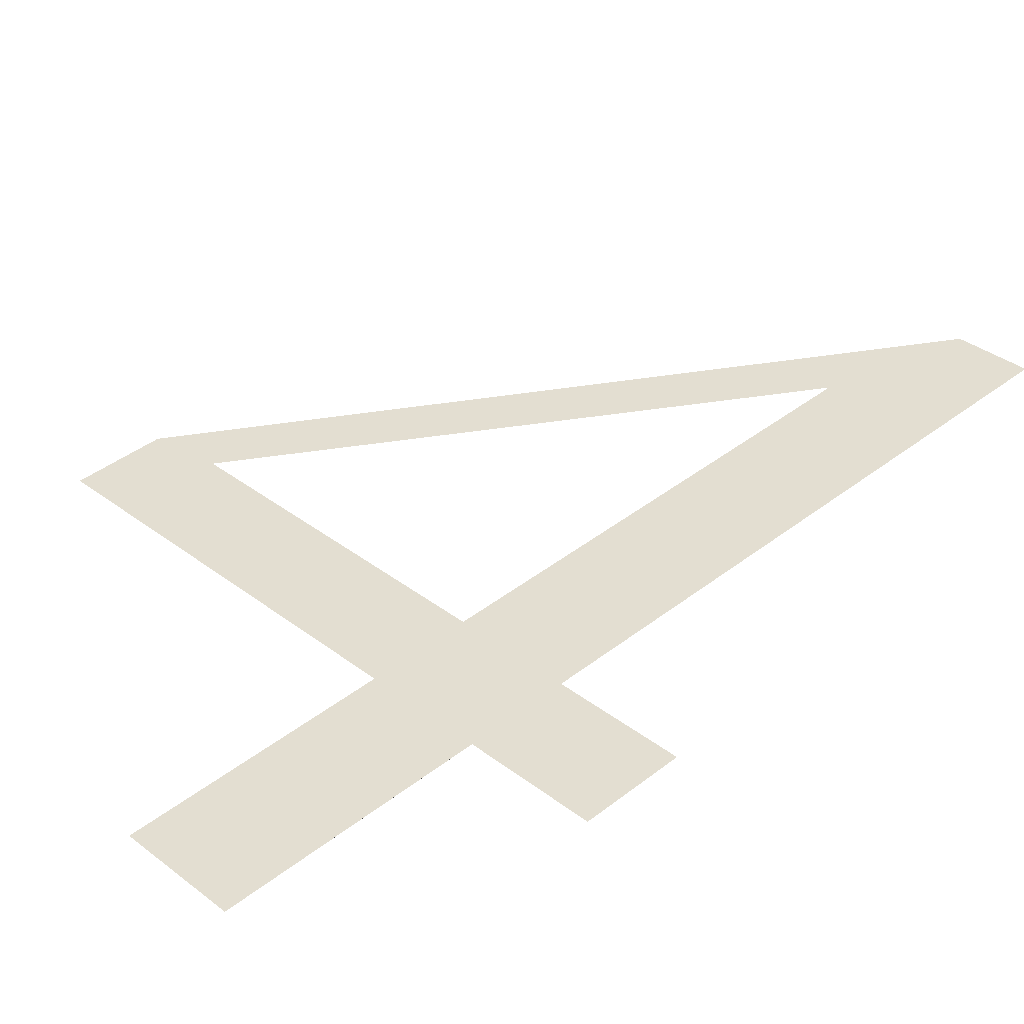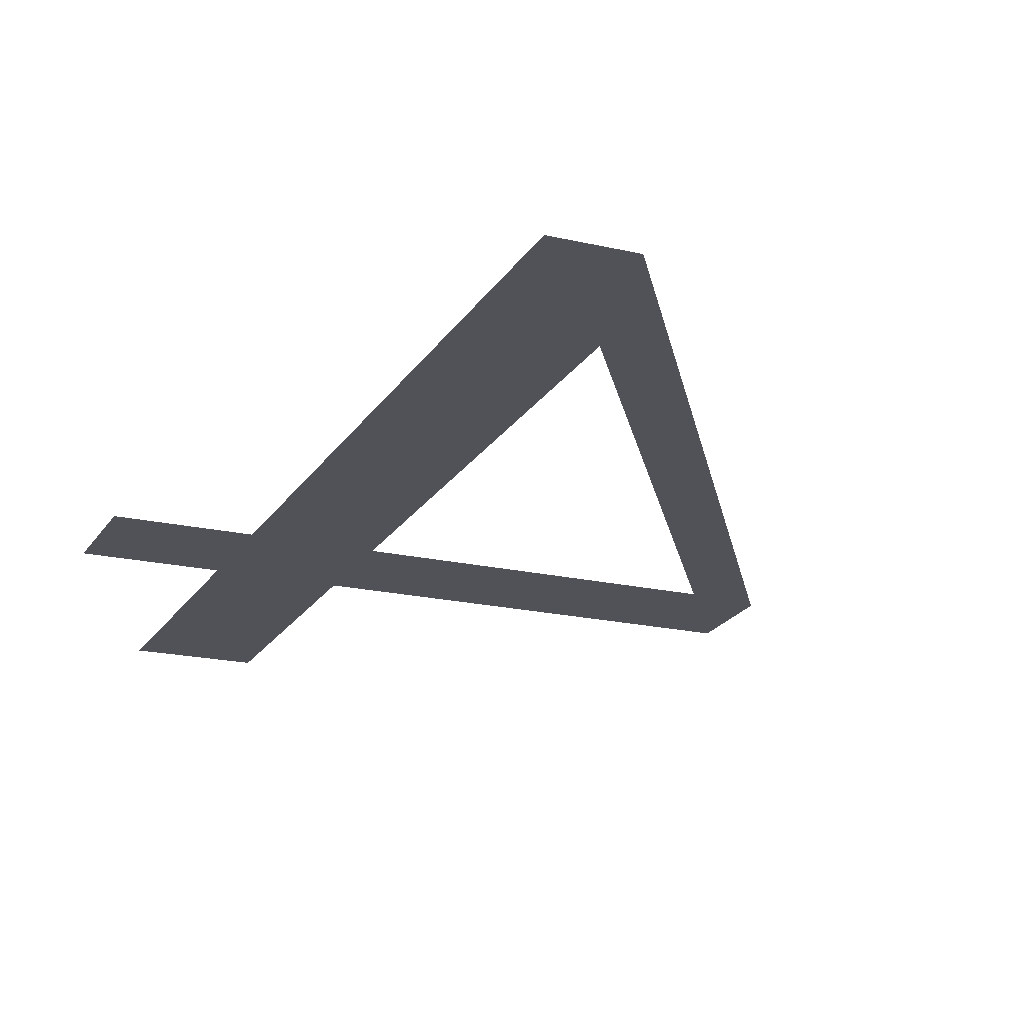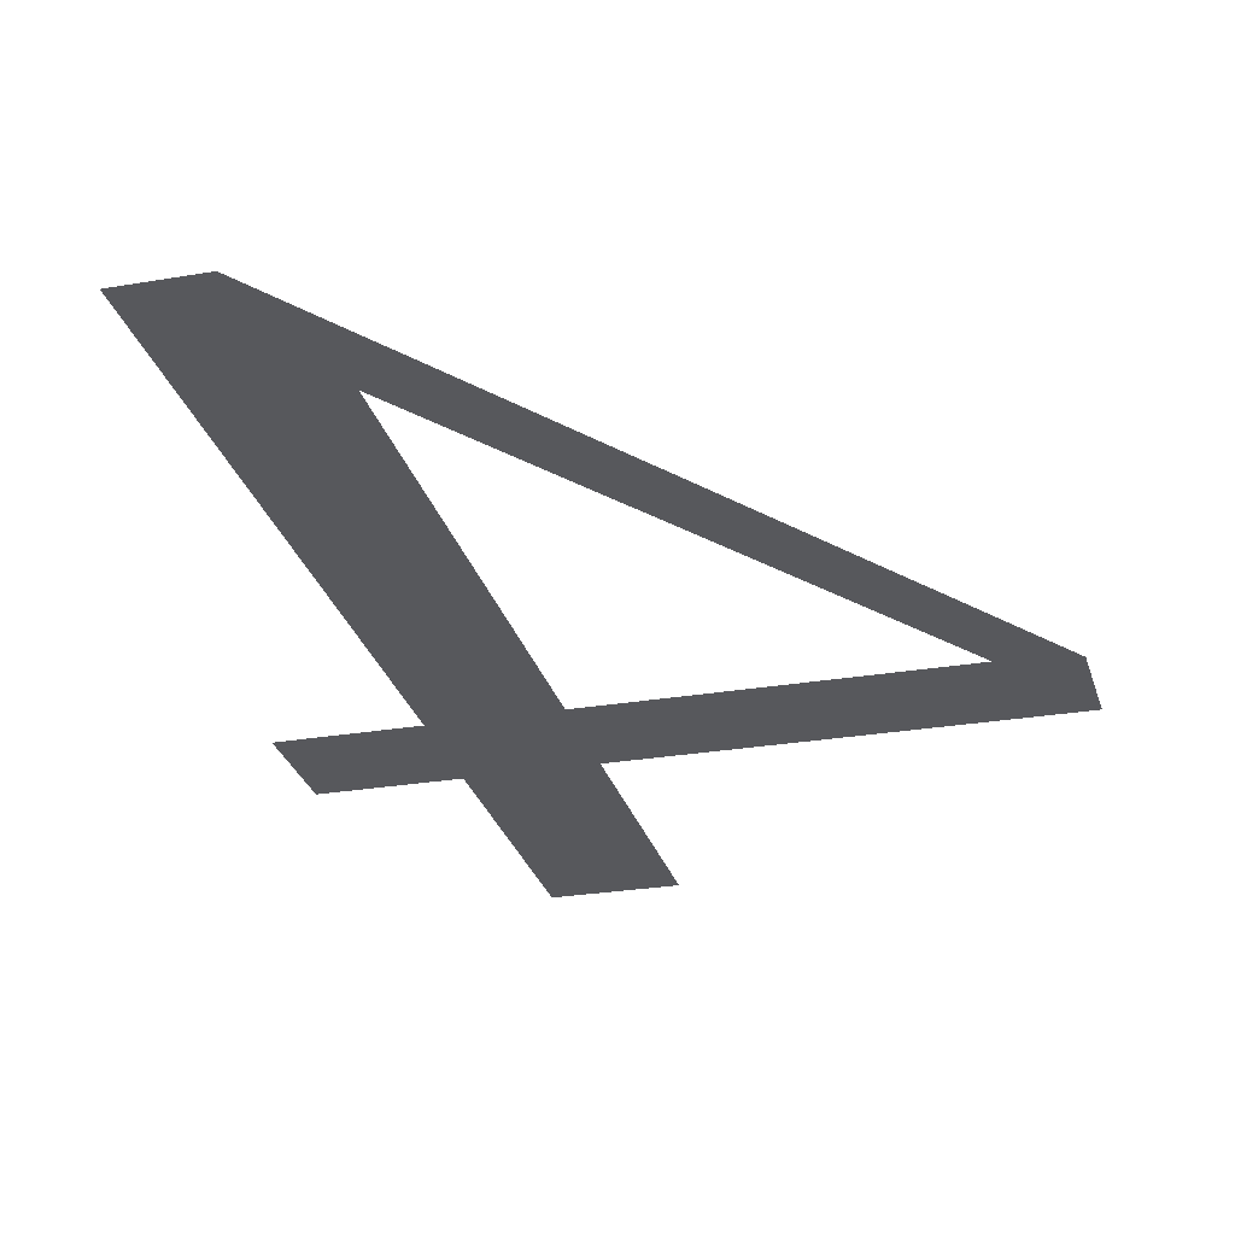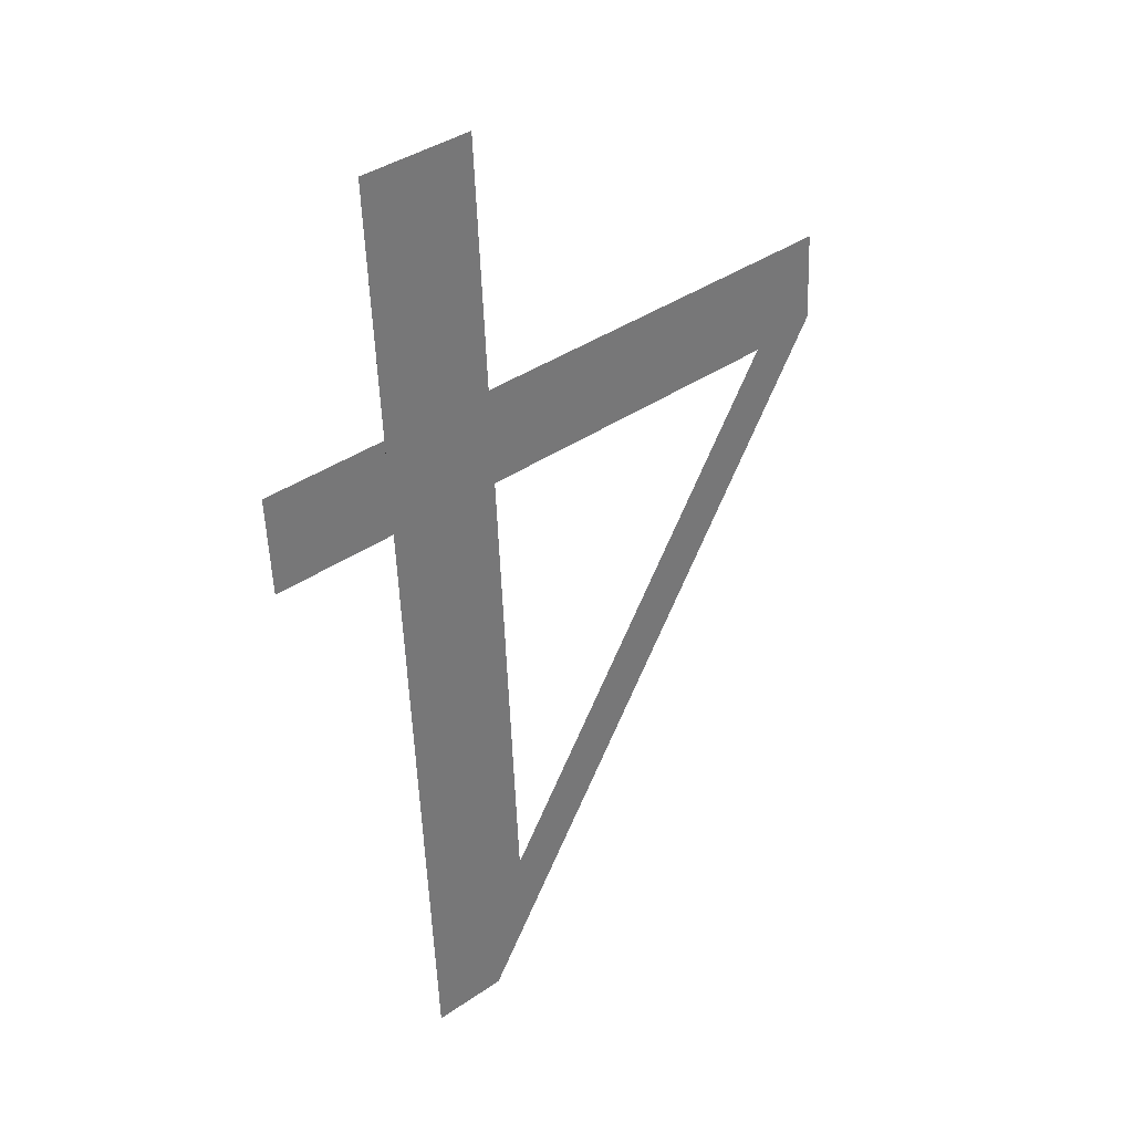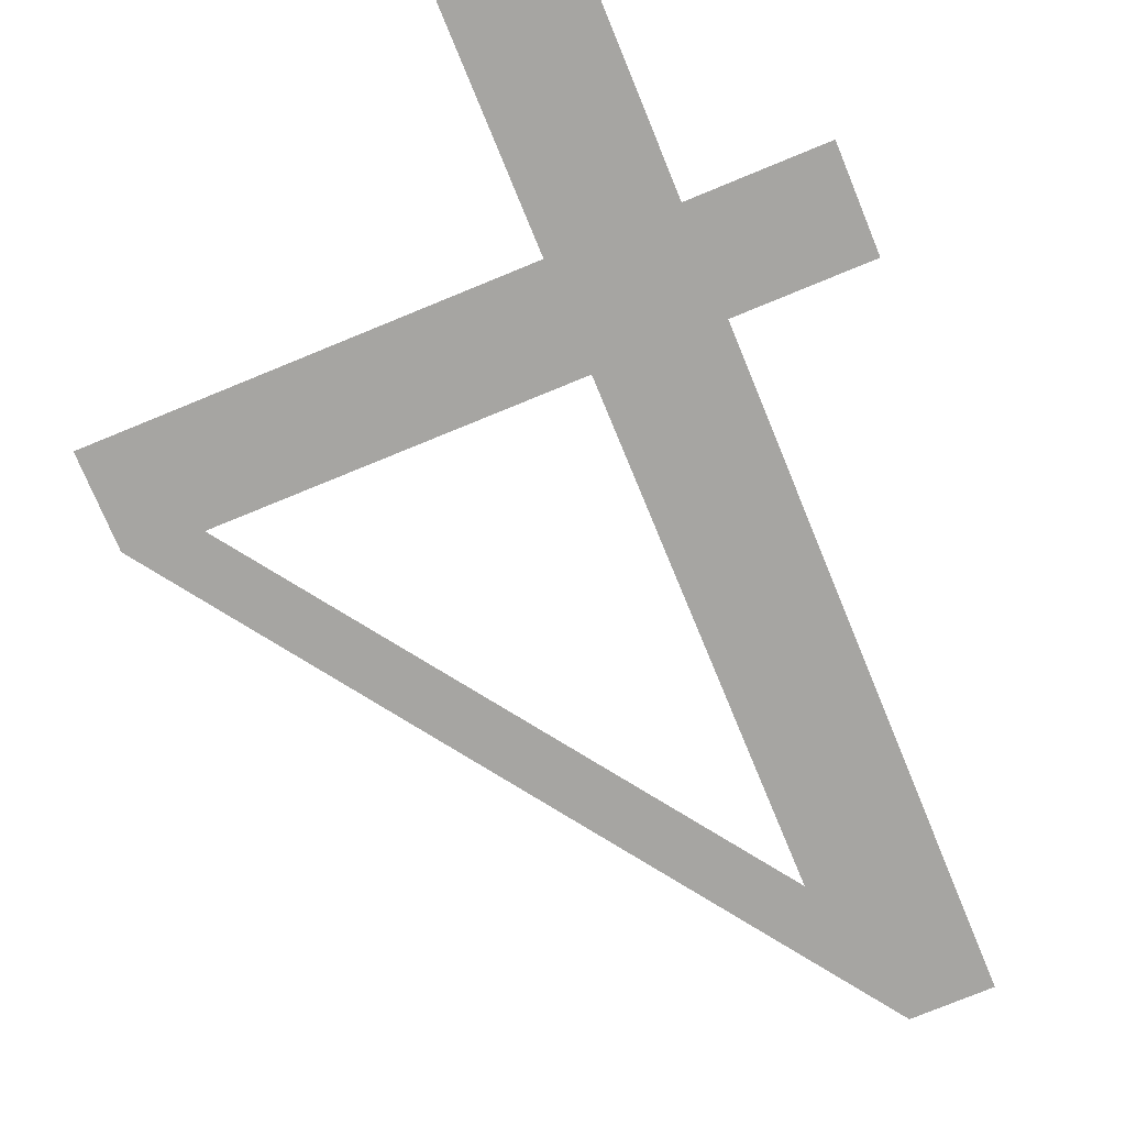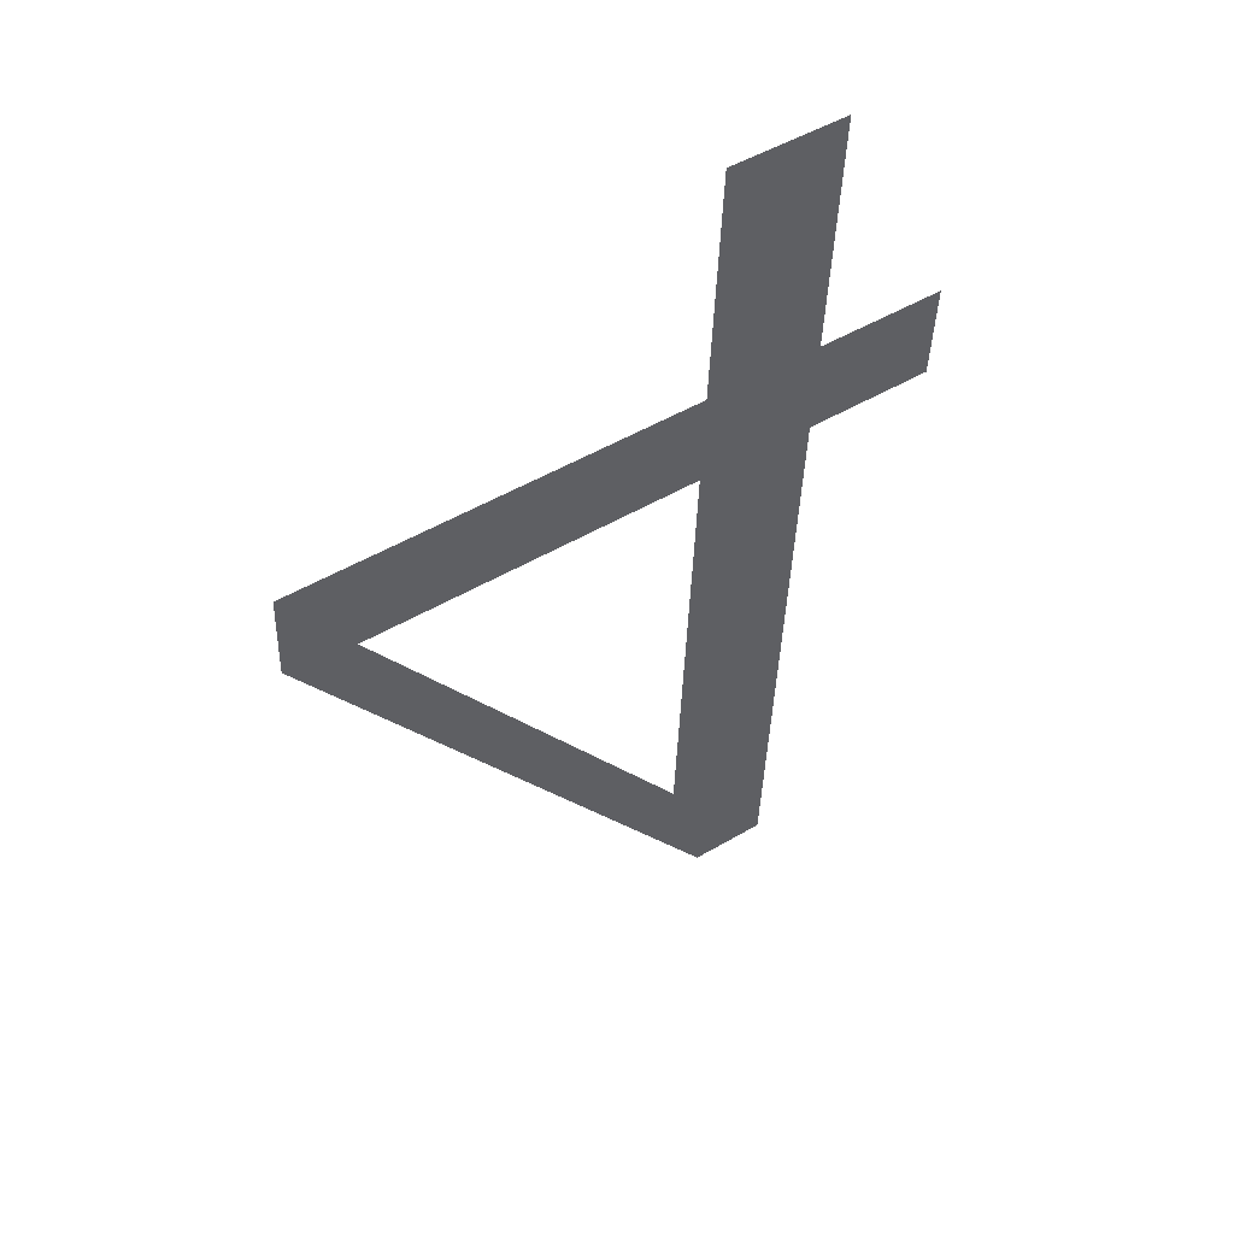
<metadata>
{"format":"obj","ext":"obj","renderer":"f3d","projection":"perspective","resolution":1024,"background":"white","views":[{"elev":34.7,"azim":45.8,"up":"+Y"},{"elev":-18.6,"azim":155.6,"up":"+Y"},{"elev":-25.4,"azim":-164.4,"up":"+Y"},{"elev":38.9,"azim":139.2,"up":"+Z"},{"elev":-76.6,"azim":22.3,"up":"+Y"},{"elev":49.0,"azim":-33.3,"up":"+Z"}]}
</metadata>
<code>
o _4_1_1/_4_1/mesh112/mesh112-geometry#mesh112-geometry
v 0.5806 0.05672 0.05502
v 0.5788 0.05664 0.05642
v 0.5788 0.05672 0.05502
v 0.5806 0.05664 0.05642
v 0.5788 0.05645 0.05994
v 0.5788 0.0572 0.04632
v 0.5777 0.0572 0.04632
v 0.5772 0.05645 0.05994
v 0.5772 0.05664 0.05642
v 0.5772 0.05672 0.05502
v 0.5772 0.05709 0.0484
v 0.5725 0.05672 0.05502
v 0.5715 0.05664 0.05642
v 0.5715 0.05671 0.05516
f 1 2 3
f 2 1 4
f 3 2 1
f 4 1 2
f 5 3 2
f 2 3 5
f 5 6 3
f 3 6 5
f 5 7 6
f 6 7 5
f 8 7 5
f 5 7 8
f 9 7 8
f 8 7 9
f 10 7 9
f 9 7 10
f 11 7 10
f 10 7 11
f 9 12 10
f 10 12 9
f 12 7 11
f 11 7 12
f 12 9 13
f 13 9 12
f 13 7 12
f 12 7 13
f 7 13 14
f 14 13 7

</code>
